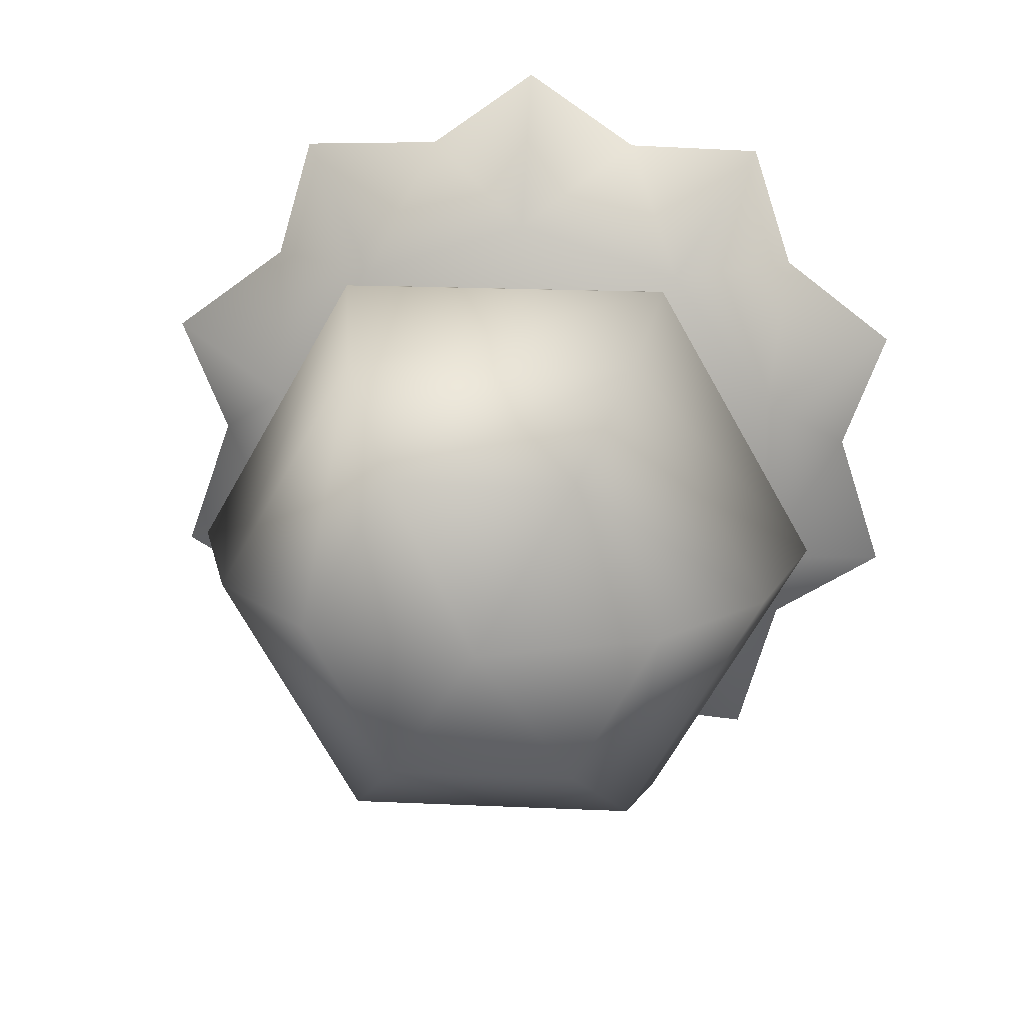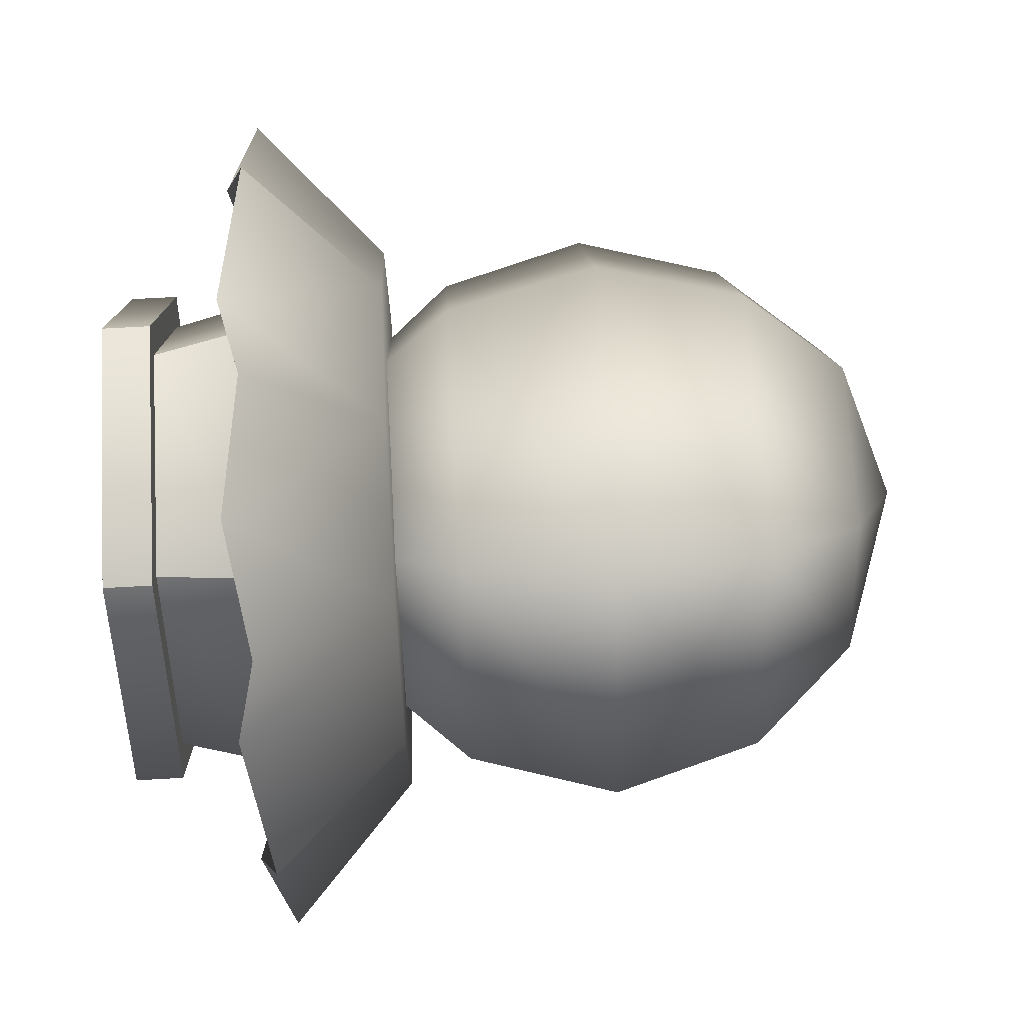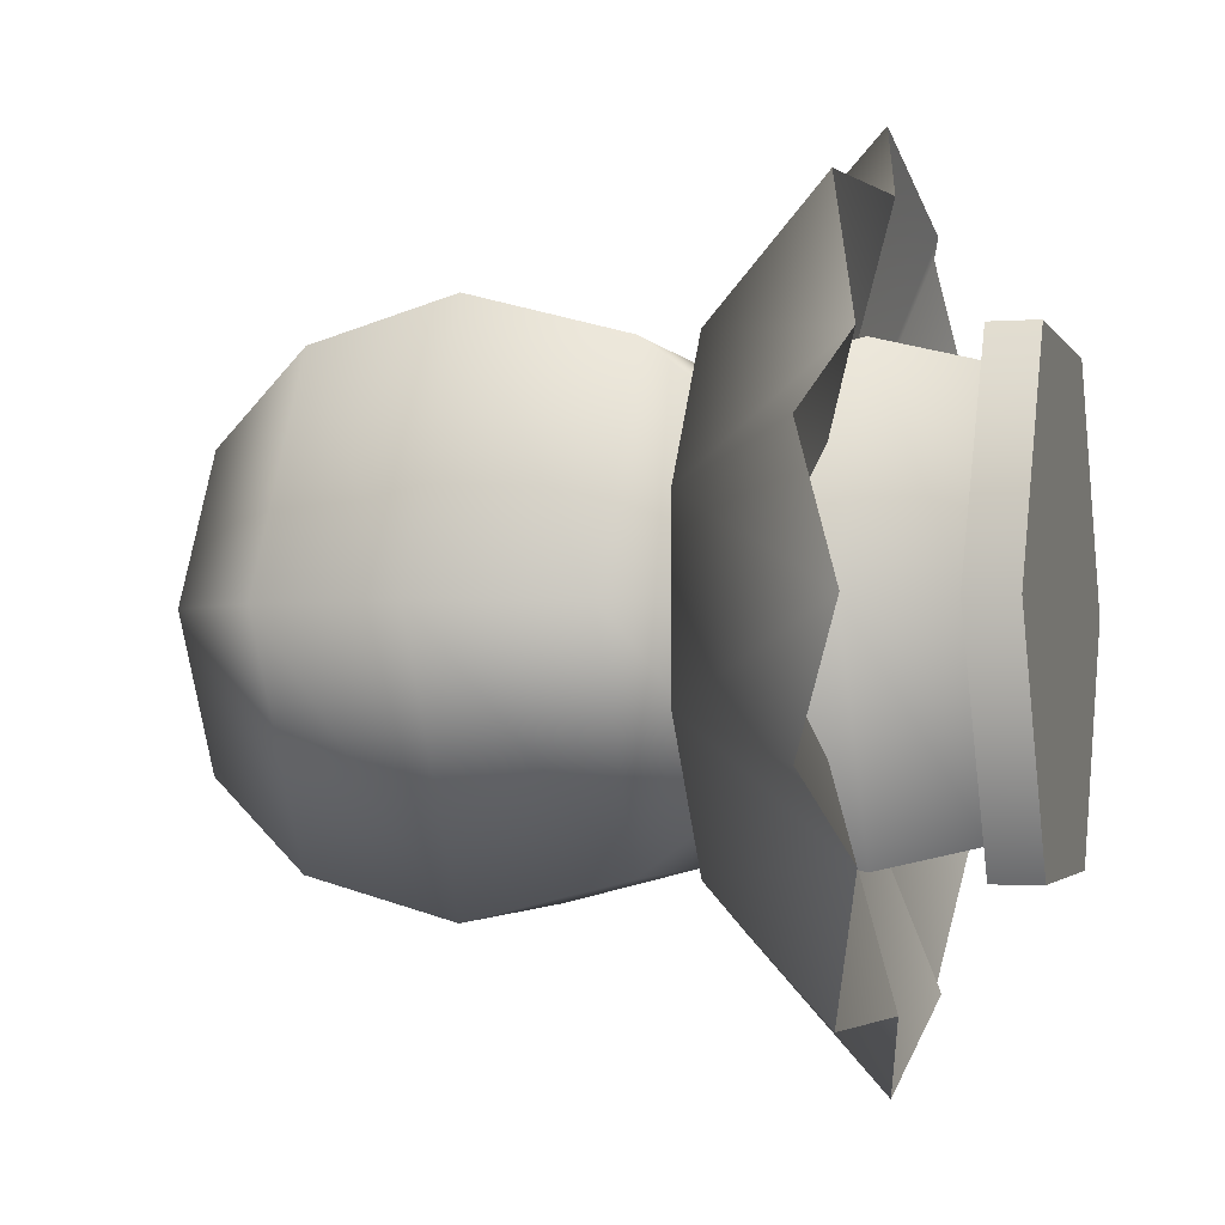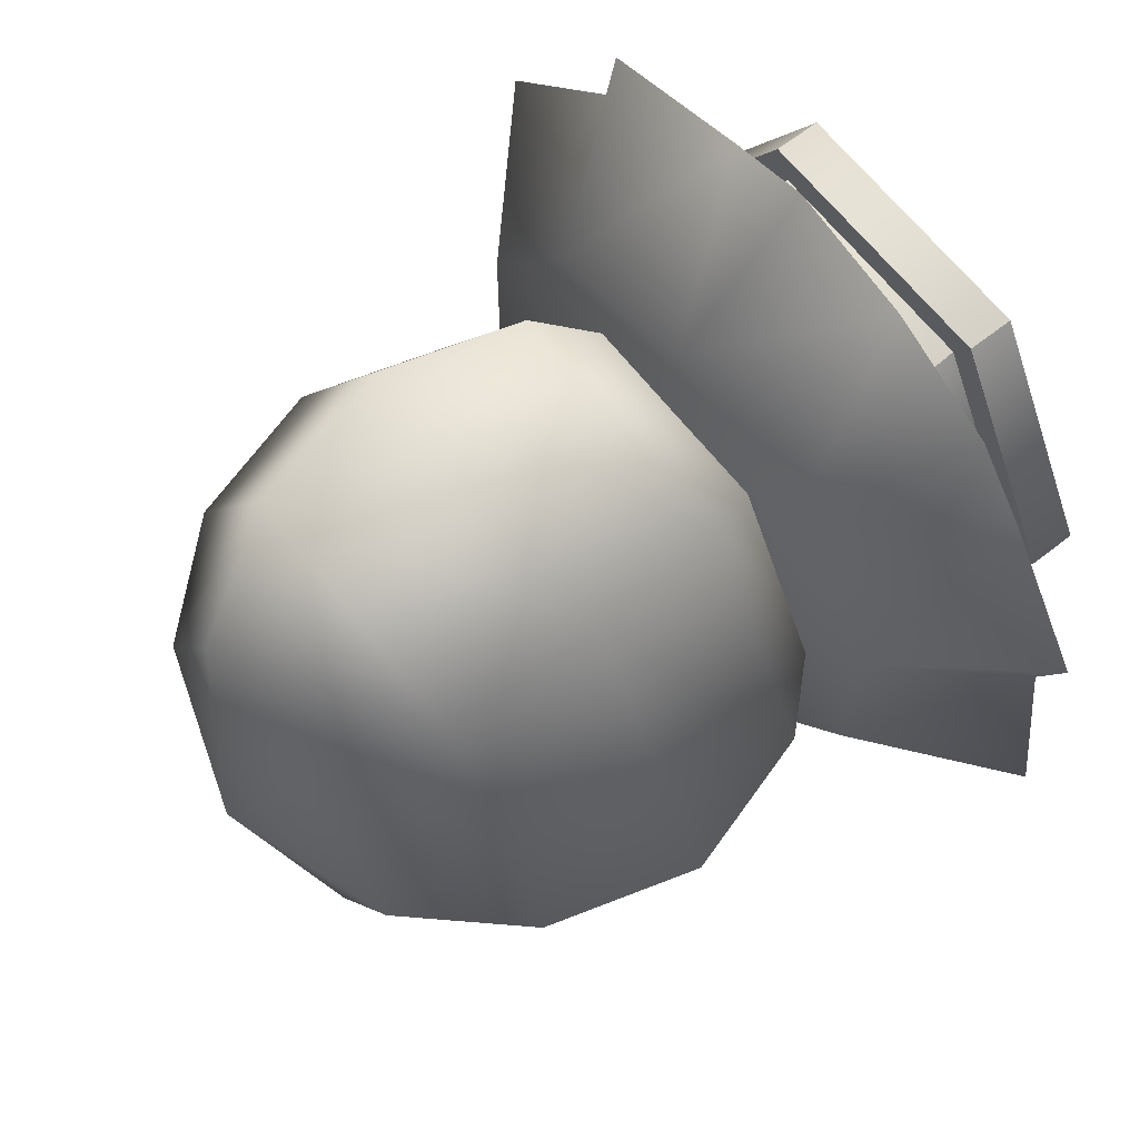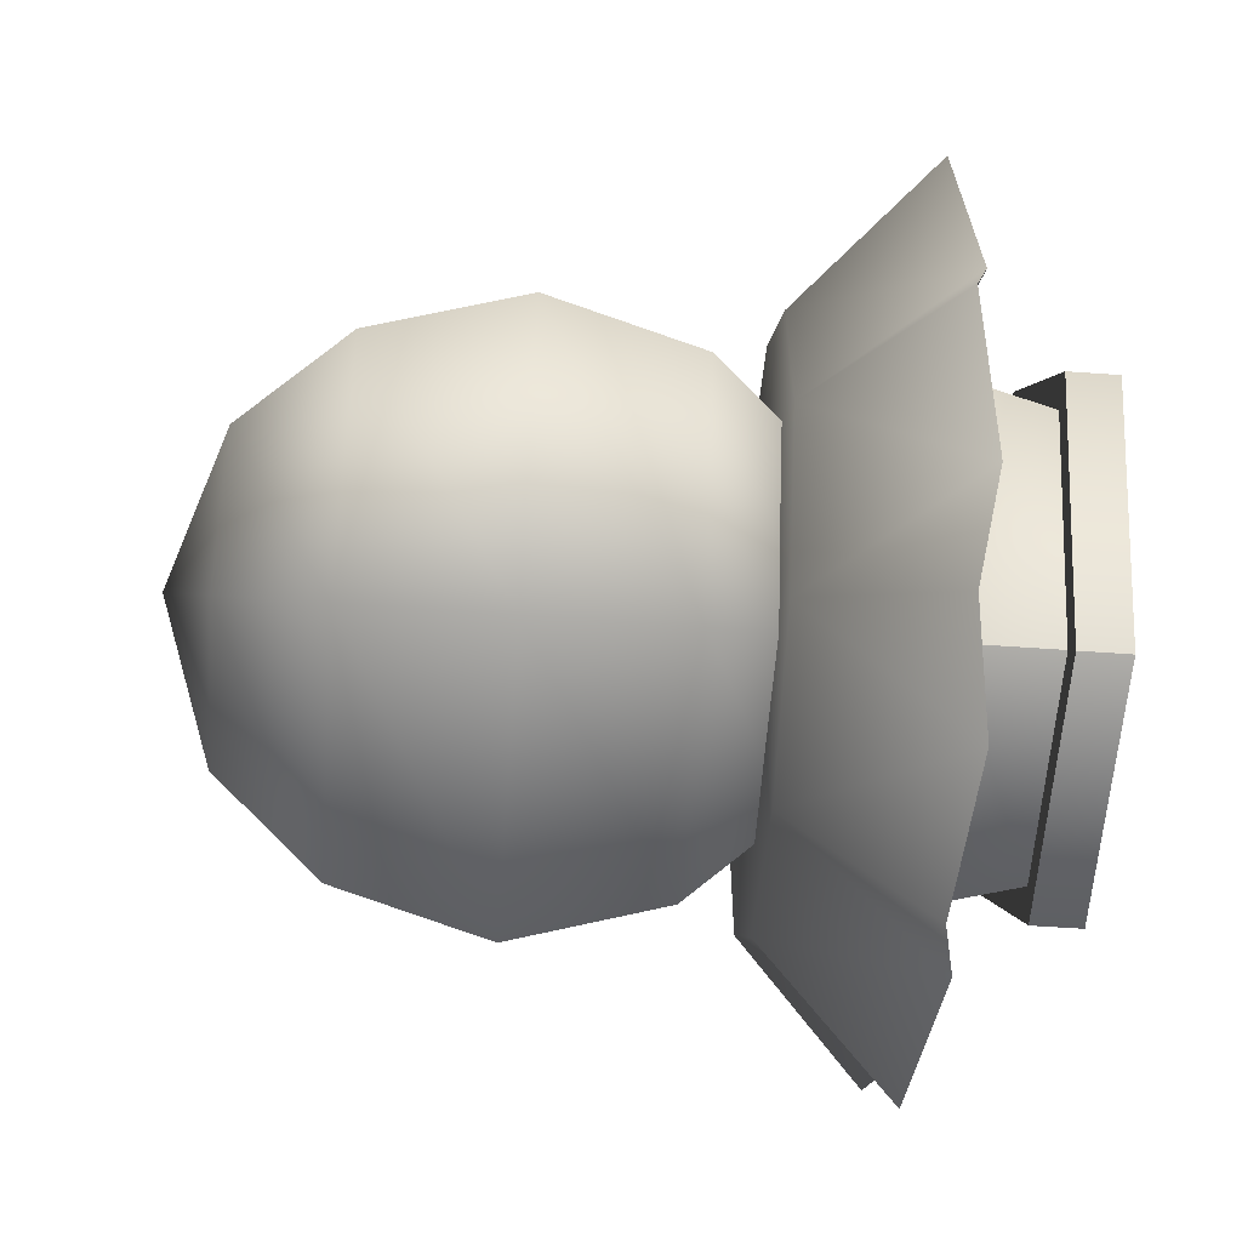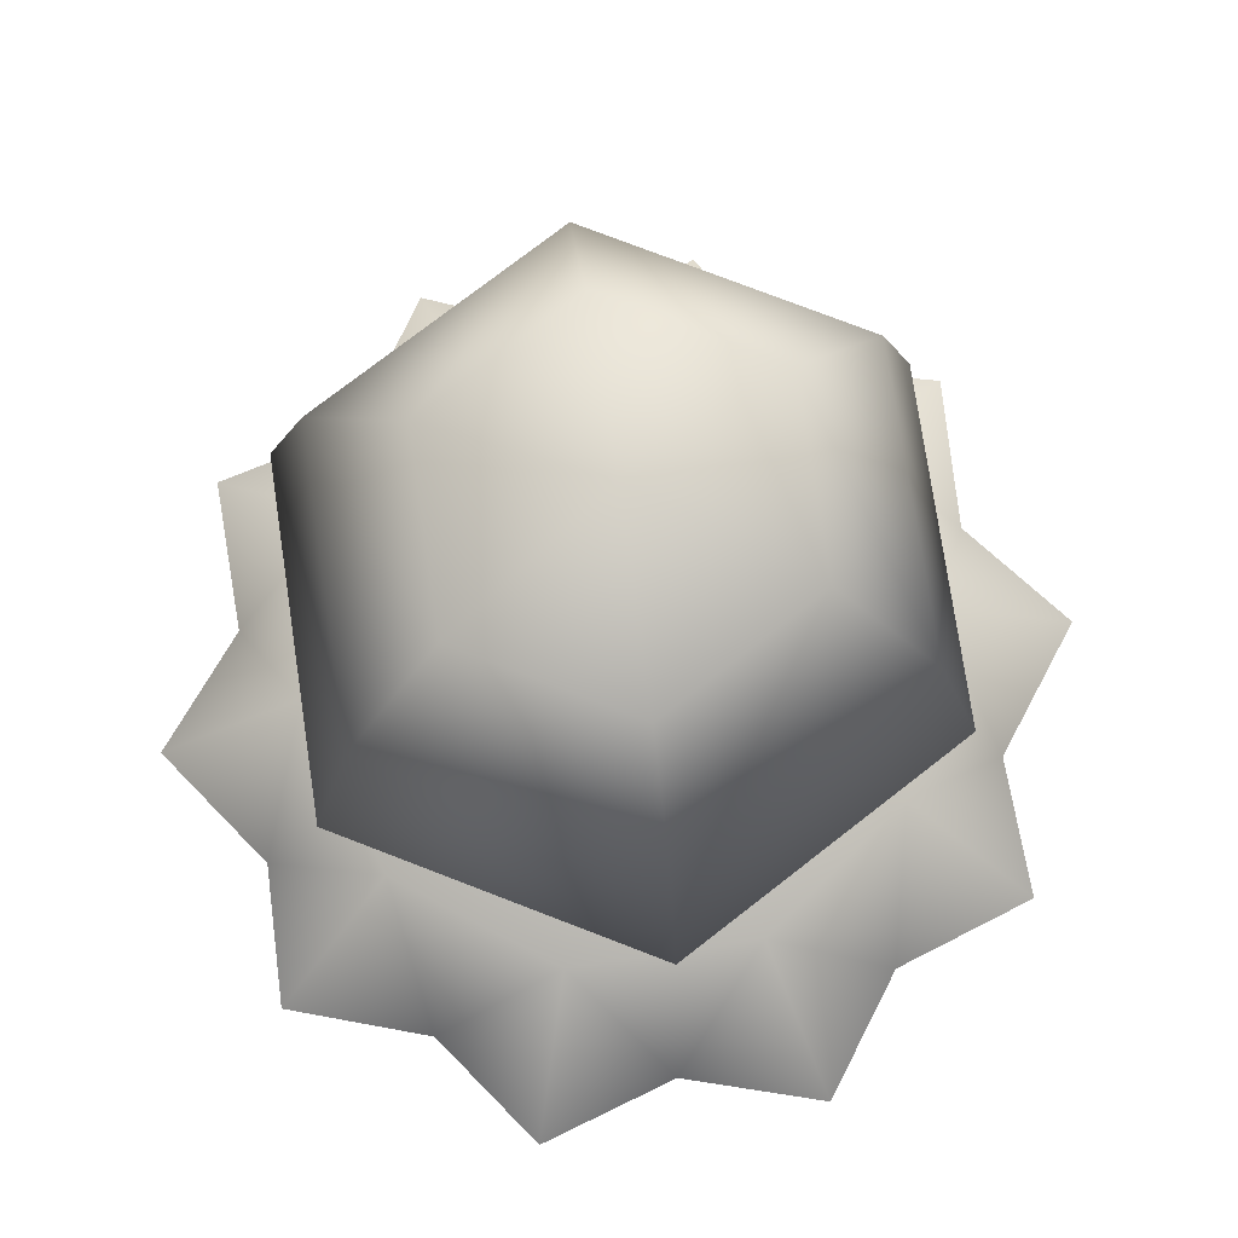
<metadata>
{"format":"obj","ext":"obj","renderer":"f3d","projection":"perspective","resolution":1024,"background":"white","views":[{"elev":19.4,"azim":-175.1,"up":"+Z"},{"elev":70.8,"azim":86.8,"up":"+Z"},{"elev":-2.2,"azim":-74.7,"up":"+Z"},{"elev":65.1,"azim":-128.2,"up":"+Z"},{"elev":-59.3,"azim":-94.2,"up":"+Z"},{"elev":75.5,"azim":-98.4,"up":"+Y"}]}
</metadata>
<code>
o model_2828
v -0.1808 0.3043 -0.2488
v -5.474e-05 0.3069 3.987e-05
v 0 0.3043 -0.3075
v -5.474e-05 0.3069 3.987e-05
v 0.1808 0.3043 0.2488
v 0.2925 0.3043 0.09503
v -5.474e-05 0.3069 3.987e-05
v 0.2925 0.3043 0.09503
v 0.2925 0.3043 -0.09503
v -5.474e-05 0.3069 3.987e-05
v 0.2925 0.3043 -0.09503
v 0.1808 0.3043 -0.2488
v -5.474e-05 0.3069 3.987e-05
v -0.3906 0.1368 0
v -0.2925 0.3043 0.09503
v -0.2925 0.3043 -0.09503
v 0.1207 0.1368 -0.3714
v 0.316 0.1368 -0.2296
v 0.3906 0.1368 0
v 0.316 0.1368 0.2296
v 0 0.3043 0.3075
v 0.1207 0.1368 0.3714
v -0.1808 0.3043 0.2488
v -0.1207 0.1368 0.3714
v -0.2925 0.3043 0.09503
v -0.316 0.1368 0.2296
v -0.2925 0.3043 -0.09503
v -0.316 0.1368 -0.2296
v -0.1207 0.1368 -0.3714
v -5.474e-05 0.3069 3.987e-05
v -5.474e-05 0.3069 3.987e-05
v -5.474e-05 0.3069 3.987e-05
v -5.474e-05 0.3069 3.987e-05
v -0.2707 0.1656 -0.3726
v -0.1207 0.1368 -0.3714
v -4.244e-05 0.2639 1.8e-05
v -0.4381 0.1656 -0.1423
v -0.316 0.1368 -0.2296
v -4.244e-05 0.2639 1.8e-05
v -0.438 0.1656 0.1423
v -0.3906 0.1368 0
v -4.244e-05 0.2639 1.8e-05
v 0 0.1656 0.4606
v -0.1207 0.1368 0.3714
v -4.244e-05 0.2639 1.8e-05
v 0.2707 0.1656 0.3726
v 0.1207 0.1368 0.3714
v -4.244e-05 0.2639 1.8e-05
v 0.2707 0.1656 -0.3726
v 0.316 0.1368 -0.2296
v -4.244e-05 0.2639 1.8e-05
v 0.438 0.1656 -0.1423
v 0.3906 0.1368 0
v 0.438 0.1656 0.1423
v 0.316 0.1368 0.2296
v -4.244e-05 0.2639 1.8e-05
v 0 0.1656 -0.4606
v 0.1207 0.1368 -0.3714
v -0.2707 0.1656 0.3726
v -0.316 0.1368 0.2296
v -4.244e-05 0.2639 1.8e-05
v -4.244e-05 0.2639 1.8e-05
v 0.3906 0.1368 0
v -4.244e-05 0.2639 1.8e-05
v -0.3906 0.1368 0
v 0.438 0.1656 -0.1423
v 0.438 0.1656 -0.1423
v 0.2707 0.1656 -0.3726
v 0 0.1656 -0.4606
v -0.2707 0.1656 -0.3726
v -0.4381 0.1656 -0.1423
v -0.3906 0.1368 0
v -0.4381 0.1656 -0.1423
v -0.438 0.1656 0.1423
v -0.438 0.1656 0.1423
v -0.2707 0.1656 0.3726
v 0 0.1656 0.4606
v 0.2707 0.1656 0.3726
v 0.438 0.1656 0.1423
v 0.438 0.1656 0.1423
v 0.1475 0 -0.2507
v -0.1475 0 -0.2507
v -0.1475 0.05202 -0.2507
v 0.1475 0.05202 -0.2507
v -0.1475 0 -0.2507
v -0.2939 0 0
v -0.2939 0.05202 0
v -0.1475 0.05202 -0.2507
v -0.2939 0 0
v -0.1475 0 0.2507
v -0.1475 0.05202 0.2507
v -0.2939 0.05202 0
v -0.1475 0 0.2507
v 0.1475 0 0.2507
v 0.1475 0.05202 0.2507
v -0.1475 0.05202 0.2507
v 0.1475 0 0.2507
v 0.2939 0 0
v 0.2939 0.05202 0
v 0.1475 0.05202 0.2507
v 0.1475 0 -0.2507
v 0.1475 0.05202 -0.2507
v -0.1475 0 -0.2507
v 0.1475 0 -0.2507
v 0.2939 0 0
v -0.2939 0 0
v 0.1475 0 0.2507
v -0.1475 0 0.2507
v 0.1475 0.05202 -0.2507
v -0.1475 0.05202 -0.2507
v -0.1276 0.05202 -0.217
v 0.1276 0.05202 -0.217
v -0.2939 0.05202 0
v -0.2543 0.05202 0
v -0.2939 0.05202 0
v -0.1475 0.05202 0.2507
v -0.1276 0.05202 0.217
v -0.2543 0.05202 0
v 0.1475 0.05202 0.2507
v 0.1276 0.05202 0.217
v 0.2939 0.05202 0
v 0.2543 0.05202 0
v -0.1276 0.05202 -0.217
v -0.2543 0.05202 0
v -0.2834 0.1596 0
v -0.1422 0.1596 -0.2417
v -0.2543 0.05202 0
v -0.1276 0.05202 0.217
v -0.1422 0.1596 0.2417
v -0.2834 0.1596 0
v -0.1276 0.05202 0.217
v 0.1276 0.05202 0.217
v 0.1422 0.1596 0.2417
v -0.1422 0.1596 0.2417
v 0.1276 0.05202 0.217
v 0.2543 0.05202 0
v 0.2834 0.1596 0
v 0.1422 0.1596 0.2417
v 0.1276 0.05202 -0.217
v 0.1422 0.1596 -0.2417
v 0.1276 0.05202 -0.217
v -0.1276 0.05202 -0.217
v -0.1422 0.1596 -0.2417
v 0.1422 0.1596 -0.2417
v 0.1271 0.2854 -0.2161
v 0.2533 0.2854 0
v 0.2834 0.1596 0
v 0.1422 0.1596 -0.2417
v 0.1271 0.2854 0.2161
v 0.1422 0.1596 0.2417
v 0.1271 0.2854 0.2161
v -0.1272 0.2854 0.2162
v -0.1422 0.1596 0.2417
v 0.1422 0.1596 0.2417
v -0.1272 0.2854 0.2162
v -0.2533 0.2854 0
v -0.2834 0.1596 0
v -0.1422 0.1596 0.2417
v -0.2533 0.2854 0
v -0.1271 0.2854 -0.2161
v -0.1422 0.1596 -0.2417
v -0.2834 0.1596 0
v -0.1271 0.2854 -0.2161
v 0.1271 0.2854 -0.2161
v 0.1422 0.1596 -0.2417
v -0.1422 0.1596 -0.2417
v 0.09985 0.2738 -0.1691
v -0.09985 0.2738 -0.1691
v -0.1478 0.3744 -0.2502
v 0.1478 0.3744 -0.2502
v -0.09985 0.2738 -0.1691
v -0.1957 0.2738 0
v -0.2896 0.3744 0
v -0.1478 0.3744 -0.2502
v -0.1957 0.2738 0
v -0.09999 0.2738 0.1692
v -0.1478 0.3744 0.2502
v -0.2896 0.3744 0
v 0.09985 0.2738 0.1691
v 0.1478 0.3744 0.2502
v 0.09985 0.2738 0.1691
v 0.1957 0.2738 0
v 0.2896 0.3744 0
v 0.1478 0.3744 0.2502
v 0.09985 0.2738 -0.1691
v 0.1478 0.3744 -0.2502
v -0.1722 0.536 -0.2916
v 0.1722 0.536 -0.2916
v -0.3376 0.536 0
v -0.1722 0.536 -0.2916
v -0.1722 0.536 0.2916
v -0.3376 0.536 0
v 0.1722 0.536 0.2916
v 0.3376 0.536 0
v 0.1722 0.536 0.2916
v 0.1722 0.536 -0.2916
v -0.1478 0.6977 -0.2502
v 0.1478 0.6977 -0.2502
v -0.2896 0.6977 0
v -0.1478 0.6977 -0.2502
v -0.1478 0.6977 0.2502
v -0.2896 0.6977 0
v 0.1478 0.6977 0.2502
v 0.2896 0.6977 0
v 0.1478 0.6977 0.2502
v 0.1478 0.6977 -0.2502
v -0.09386 0.8114 -0.1589
v 0.09386 0.8114 -0.1589
v -0.184 0.8114 0
v -0.09386 0.8114 -0.1589
v -0.09386 0.8114 0.1589
v -0.184 0.8114 0
v 0.09386 0.8114 0.1589
v 0.184 0.8114 0
v 0.09386 0.8114 0.1589
v 0.09386 0.8114 -0.1589
v -0.09985 0.2738 -0.1691
v 0.09985 0.2738 -0.1691
v 0 0.1984 0
v -0.1957 0.2738 0
v -0.09985 0.2738 -0.1691
v 0 0.1984 0
v -0.09999 0.2738 0.1692
v -0.1957 0.2738 0
v 0 0.1984 0
v 0.09985 0.2738 0.1691
v 0 0.1984 0
v 0.1957 0.2738 0
v 0.09985 0.2738 0.1691
v 0 0.1984 0
v 0.09985 0.2738 -0.1691
v 0 0.1984 0
v 0.09386 0.8114 -0.1589
v -0.09386 0.8114 -0.1589
v 0 0.8736 0
v -0.09386 0.8114 -0.1589
v -0.184 0.8114 0
v 0 0.8736 0
v -0.184 0.8114 0
v -0.09386 0.8114 0.1589
v 0 0.8736 0
v 0.09386 0.8114 0.1589
v 0 0.8736 0
v 0.09386 0.8114 0.1589
v 0.184 0.8114 0
v 0 0.8736 0
v 0.09386 0.8114 -0.1589
v 0 0.8736 0
g surface_000
f 72 16 73
f 63 54 64
f 47 43 62
f 54 55 56
f 43 44 45
f 19 8 80
f 9 8 19
f 7 8 9
f 9 19 66
f 6 20 79
f 6 5 20
f 20 5 78
f 5 22 78
f 5 21 22
f 22 21 77
f 21 24 77
f 4 5 6
f 30 21 5
f 26 25 75
f 23 25 26
f 23 10 25
f 23 26 76
f 24 23 76
f 21 23 24
f 33 23 21
f 14 74 15
f 14 15 16
f 31 16 15
f 27 28 71
f 27 1 28
f 28 1 70
f 1 29 70
f 1 3 29
f 29 3 69
f 3 17 69
f 32 1 27
f 1 2 3
f 18 11 67
f 12 11 18
f 10 11 12
f 12 18 68
f 17 12 68
f 3 12 17
f 13 12 3
f 60 40 42
f 40 41 42
f 65 37 39
f 37 38 39
f 38 34 39
f 58 49 36
f 57 58 36
f 35 57 36
f 34 35 36
f 55 46 48
f 46 47 48
f 44 59 61
f 59 60 61
f 52 53 51
f 50 52 51
f 49 50 51
f 163 165 166
f 163 164 165
f 159 161 162
f 159 160 161
f 155 157 158
f 155 156 157
f 151 153 154
f 151 152 153
f 146 149 150
f 146 150 147
f 145 146 147
f 145 147 148
f 141 143 144
f 141 142 143
f 136 139 140
f 136 140 137
f 135 136 137
f 135 137 138
f 131 133 134
f 131 132 133
f 127 129 130
f 127 128 129
f 123 125 126
f 123 124 125
f 115 117 118
f 115 116 117
f 116 120 117
f 116 119 120
f 119 122 120
f 119 121 122
f 121 112 122
f 121 109 112
f 109 111 112
f 109 110 111
f 110 114 111
f 110 113 114
f 107 108 106
f 107 106 105
f 103 105 106
f 103 104 105
f 98 101 102
f 98 102 99
f 97 98 99
f 97 99 100
f 93 95 96
f 93 94 95
f 89 91 92
f 89 90 91
f 85 87 88
f 85 86 87
f 81 83 84
f 81 82 83
f 245 247 248
f 244 245 246
f 240 242 243
f 239 240 241
f 236 237 238
f 233 234 235
f 231 228 232
f 228 229 230
f 226 223 227
f 223 224 225
f 220 221 222
f 217 218 219
f 205 214 215
f 205 204 214
f 204 216 214
f 204 206 216
f 194 206 204
f 194 196 206
f 183 196 194
f 183 186 196
f 195 204 205
f 195 194 204
f 184 194 195
f 184 183 194
f 181 183 184
f 181 182 183
f 182 186 183
f 182 185 186
f 202 211 212
f 202 201 211
f 201 213 211
f 201 203 213
f 191 203 201
f 191 193 203
f 177 193 191
f 177 180 193
f 192 201 202
f 192 191 201
f 178 191 192
f 178 177 191
f 175 177 178
f 175 176 177
f 176 180 177
f 176 179 180
f 200 209 210
f 200 199 209
f 190 199 200
f 190 189 199
f 174 189 190
f 174 173 189
f 171 173 174
f 171 172 173
f 198 207 208
f 198 197 207
f 188 197 198
f 188 187 197
f 170 187 188
f 170 169 187
f 167 169 170
f 167 168 169

</code>
